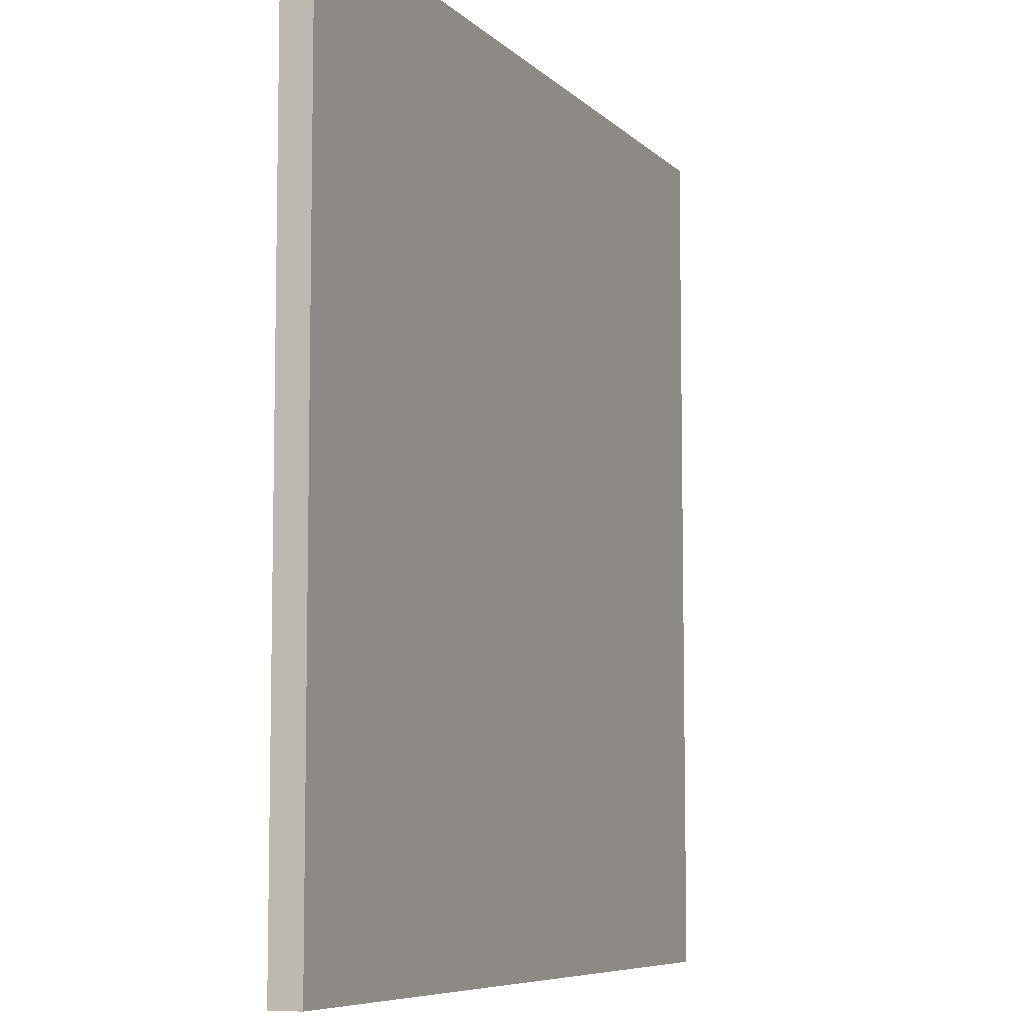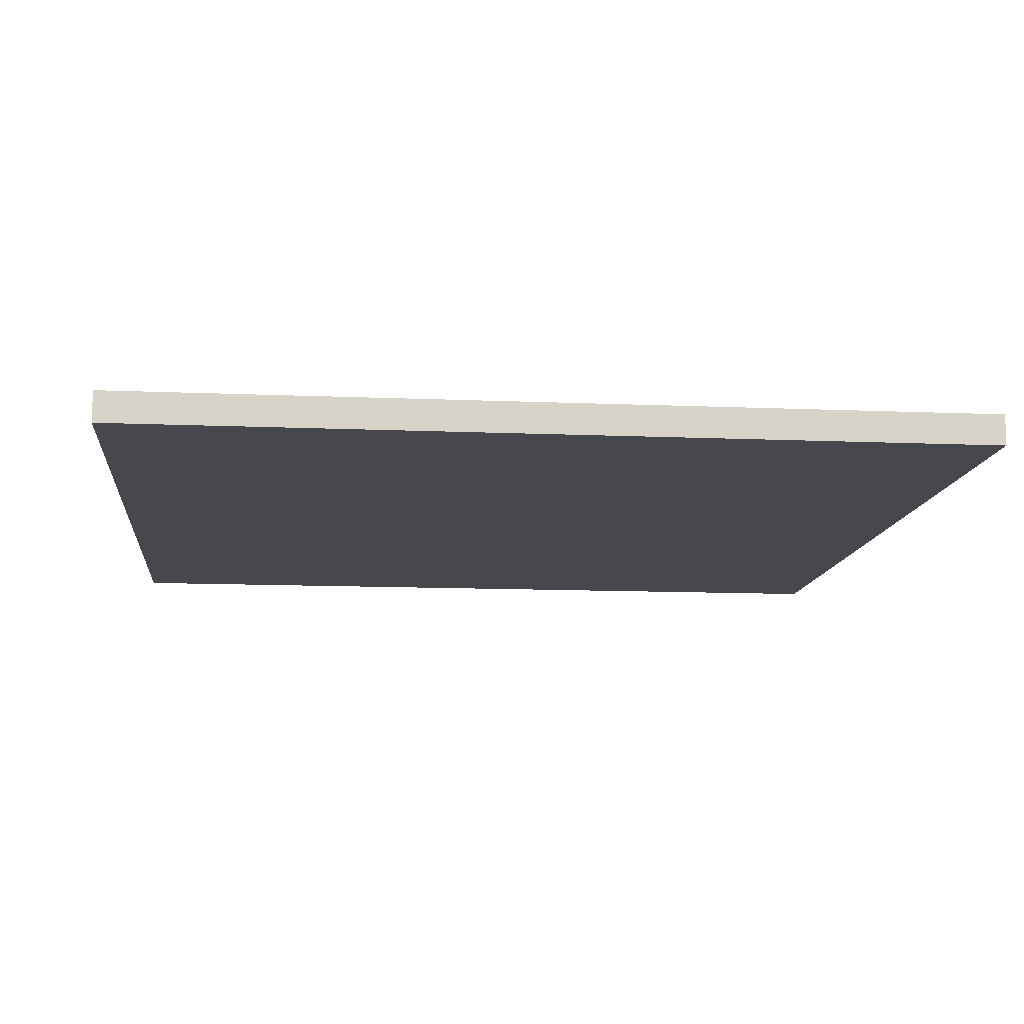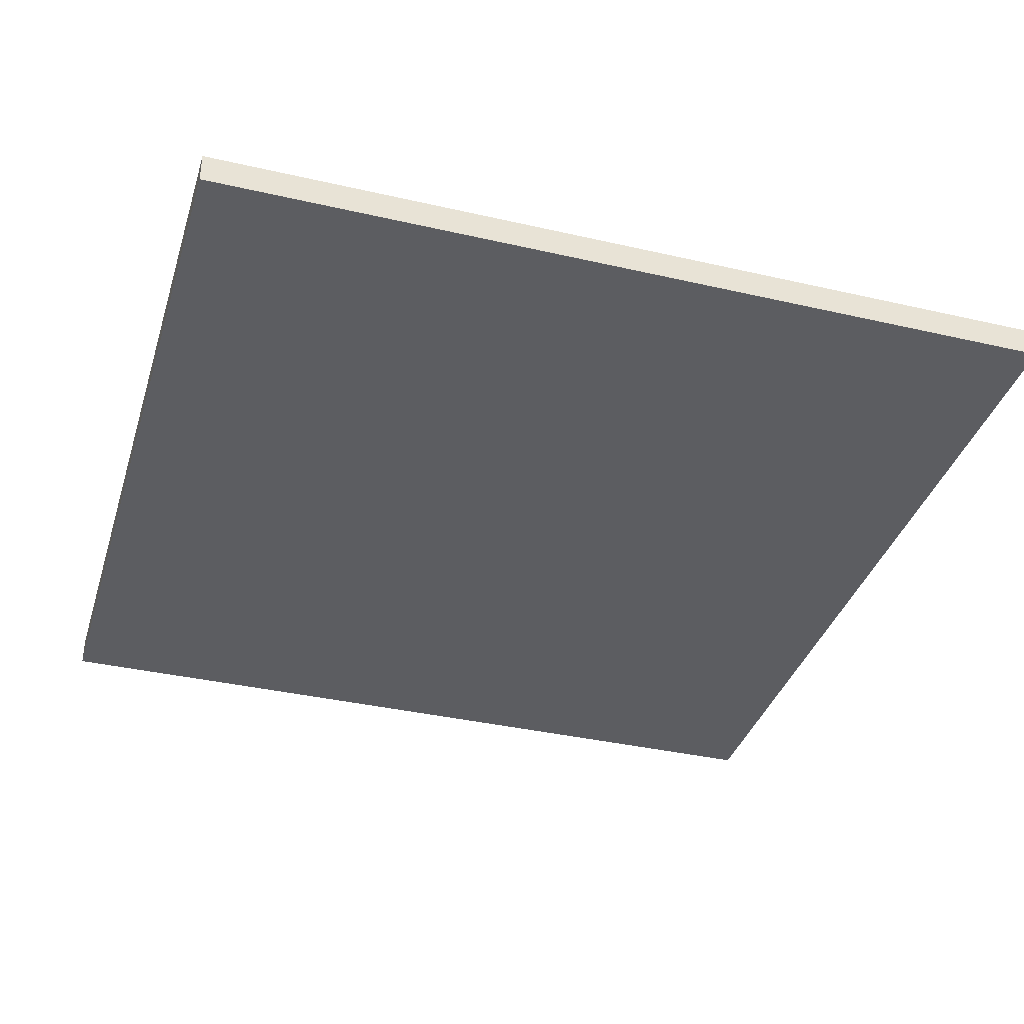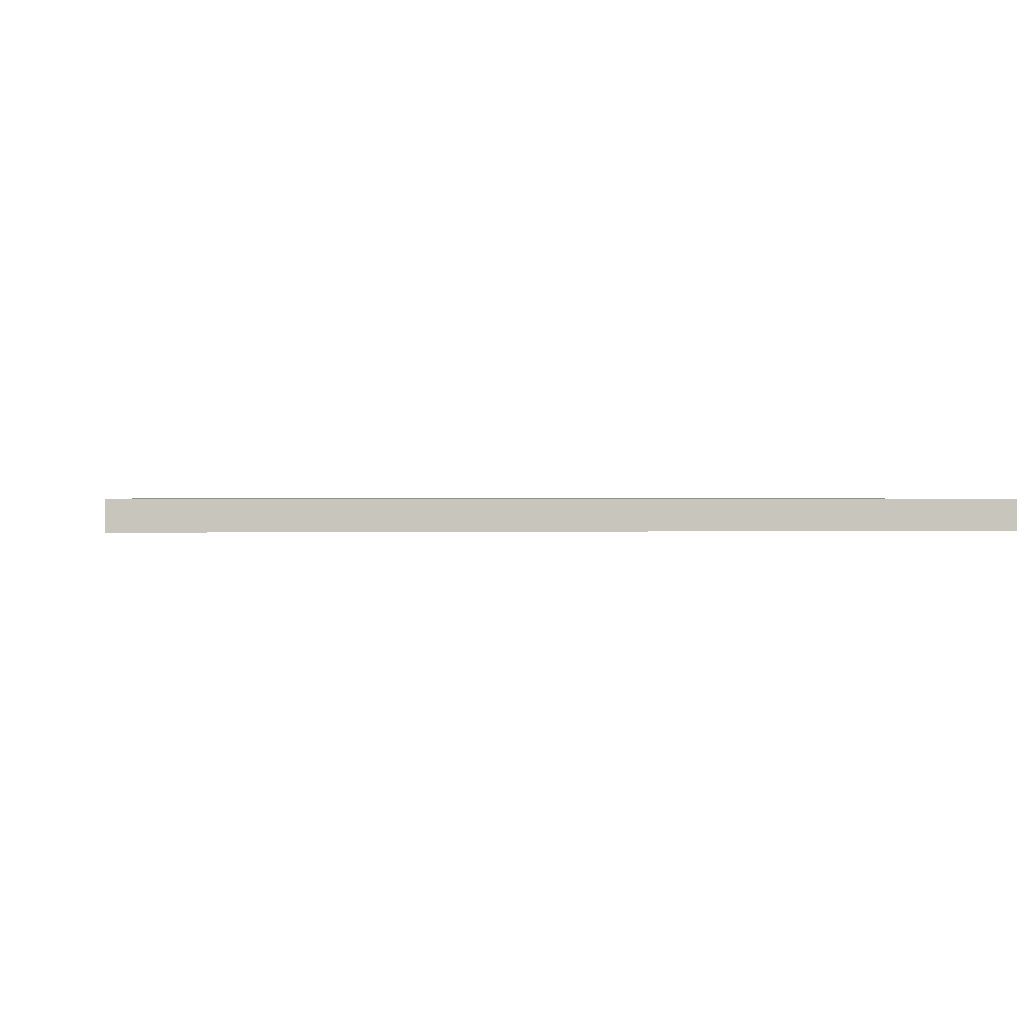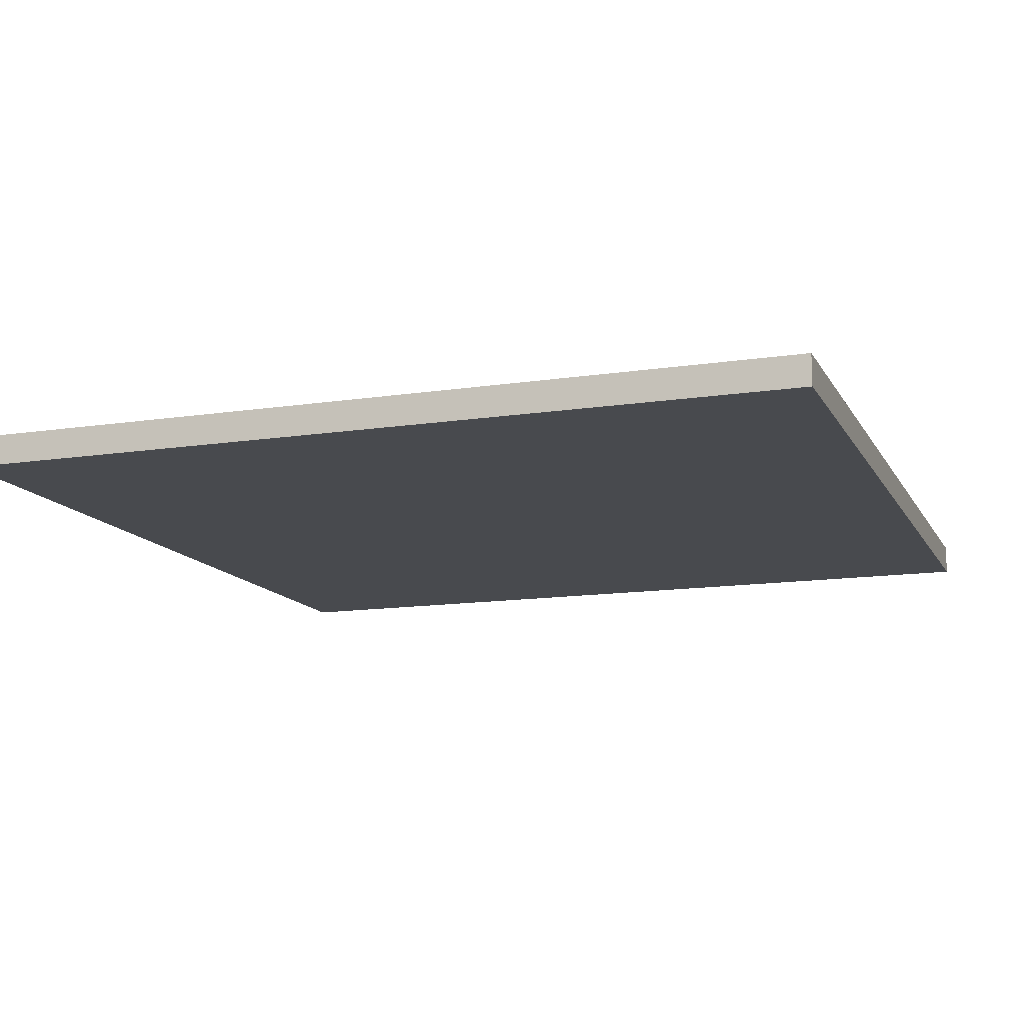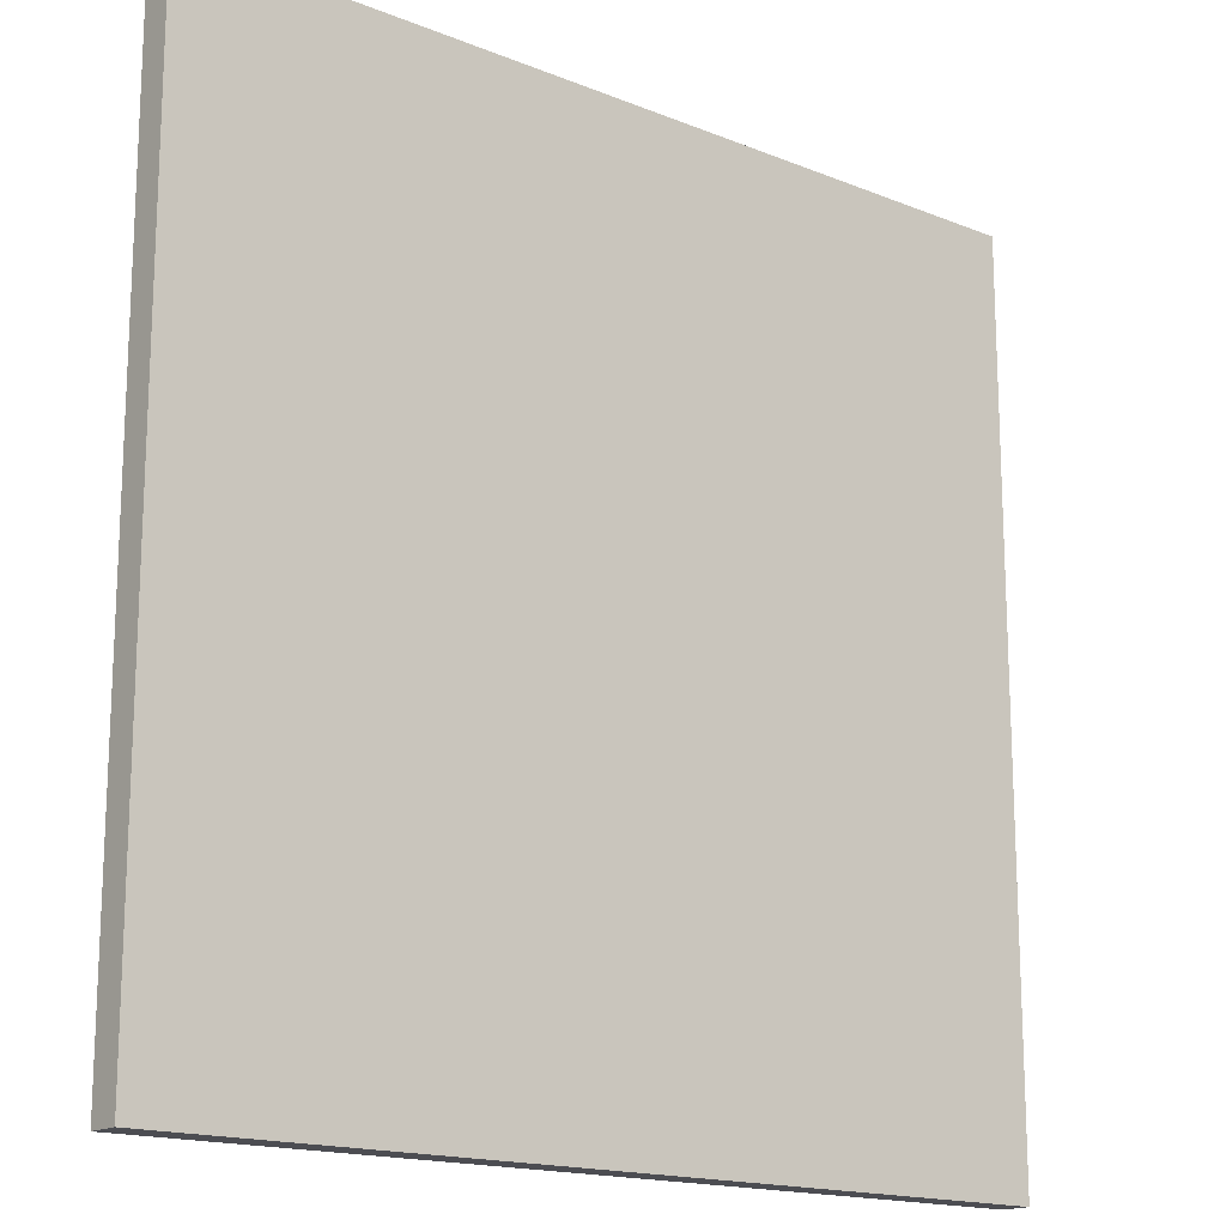
<metadata>
{"format":"obj","ext":"obj","renderer":"f3d","projection":"perspective","resolution":1024,"background":"white","views":[{"elev":-7.4,"azim":-66.6,"up":"+Z"},{"elev":-11.8,"azim":84.1,"up":"+Y"},{"elev":-36.8,"azim":-16.6,"up":"+Y"},{"elev":0.4,"azim":82.2,"up":"+Y"},{"elev":-13.2,"azim":109.3,"up":"+Y"},{"elev":-16.4,"azim":140.4,"up":"+Z"}]}
</metadata>
<code>
o Board
v -20 0.7135 -20
v 20 0.7135 20
v 20 0.7135 -20
v -20 -0.7135 20
v 20 -0.7135 20
v -20 0.7135 20
v -20 -0.7135 -20
v 20 -0.7135 -20
f 1 2 3
f 2 4 5
f 6 7 4
f 8 4 7
f 3 5 8
f 1 8 7
f 1 6 2
f 2 6 4
f 6 1 7
f 8 5 4
f 3 2 5
f 1 3 8

</code>
